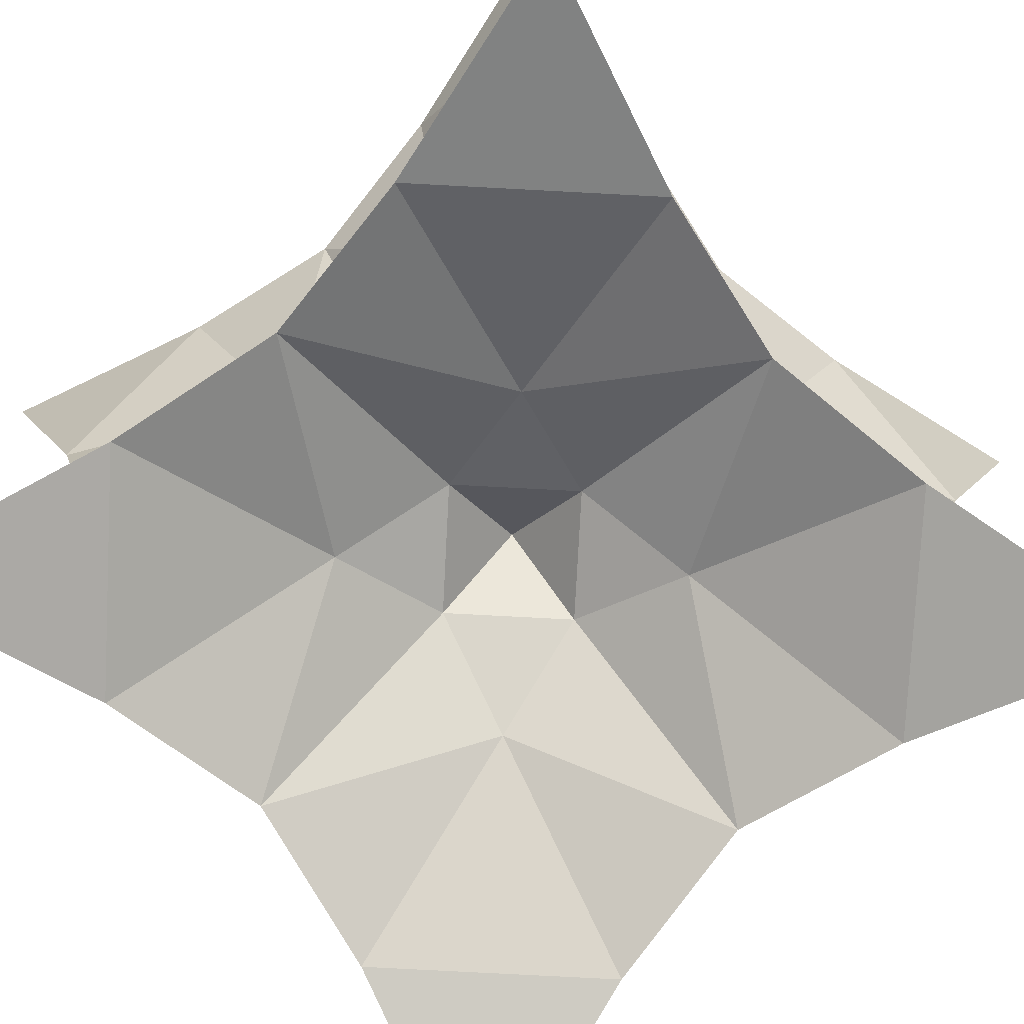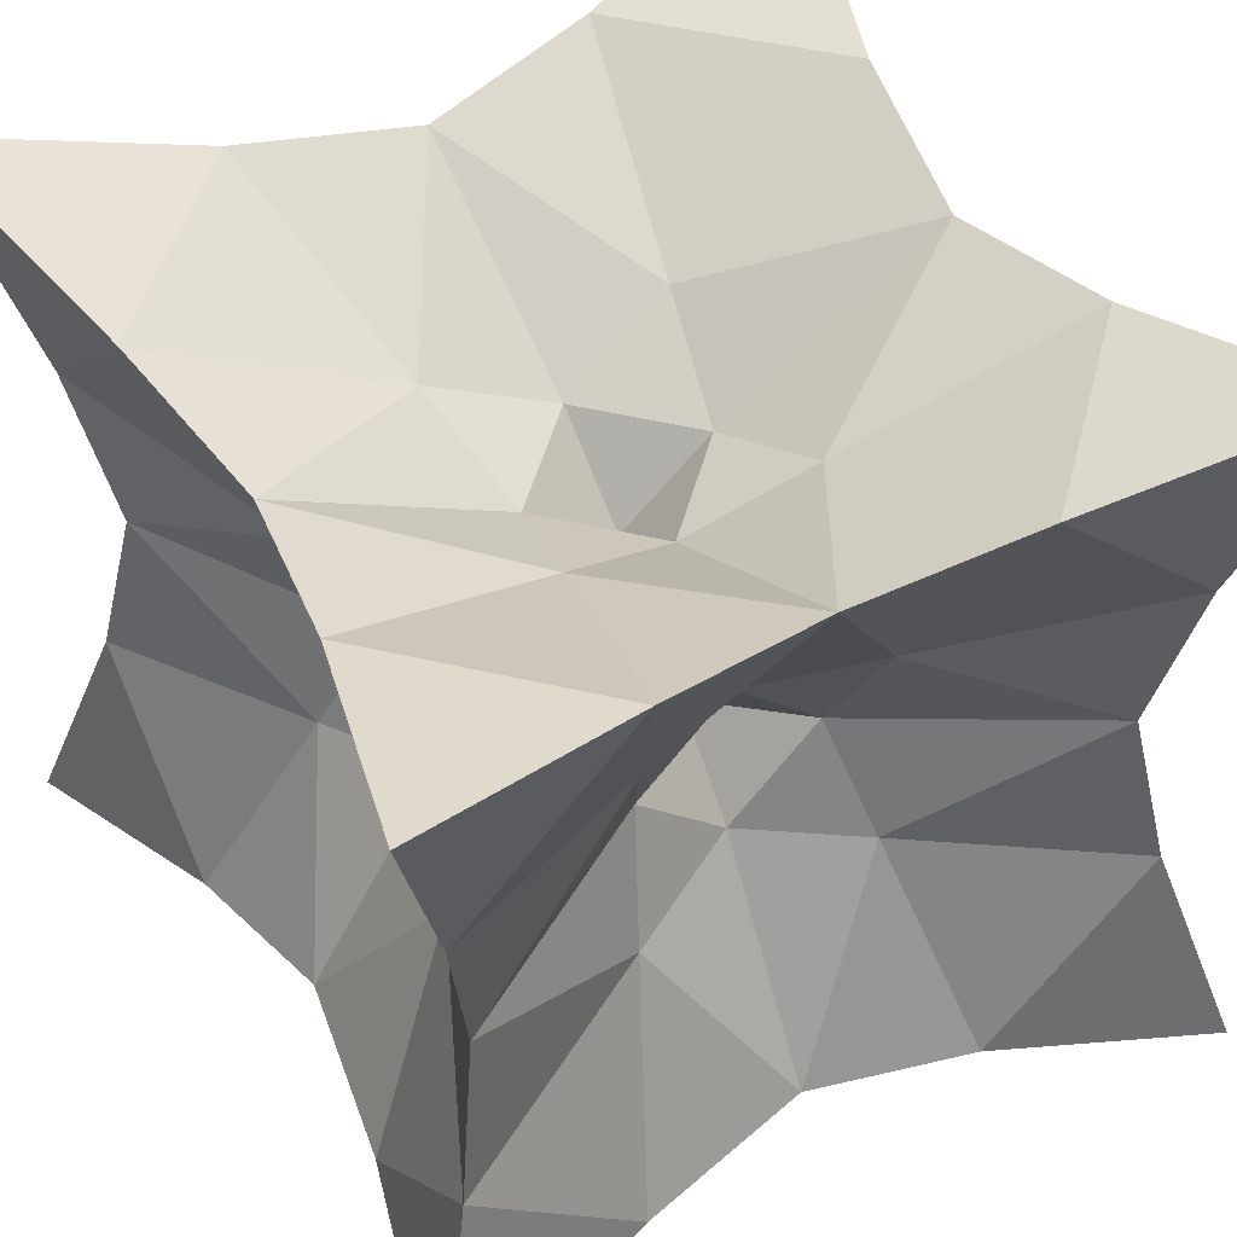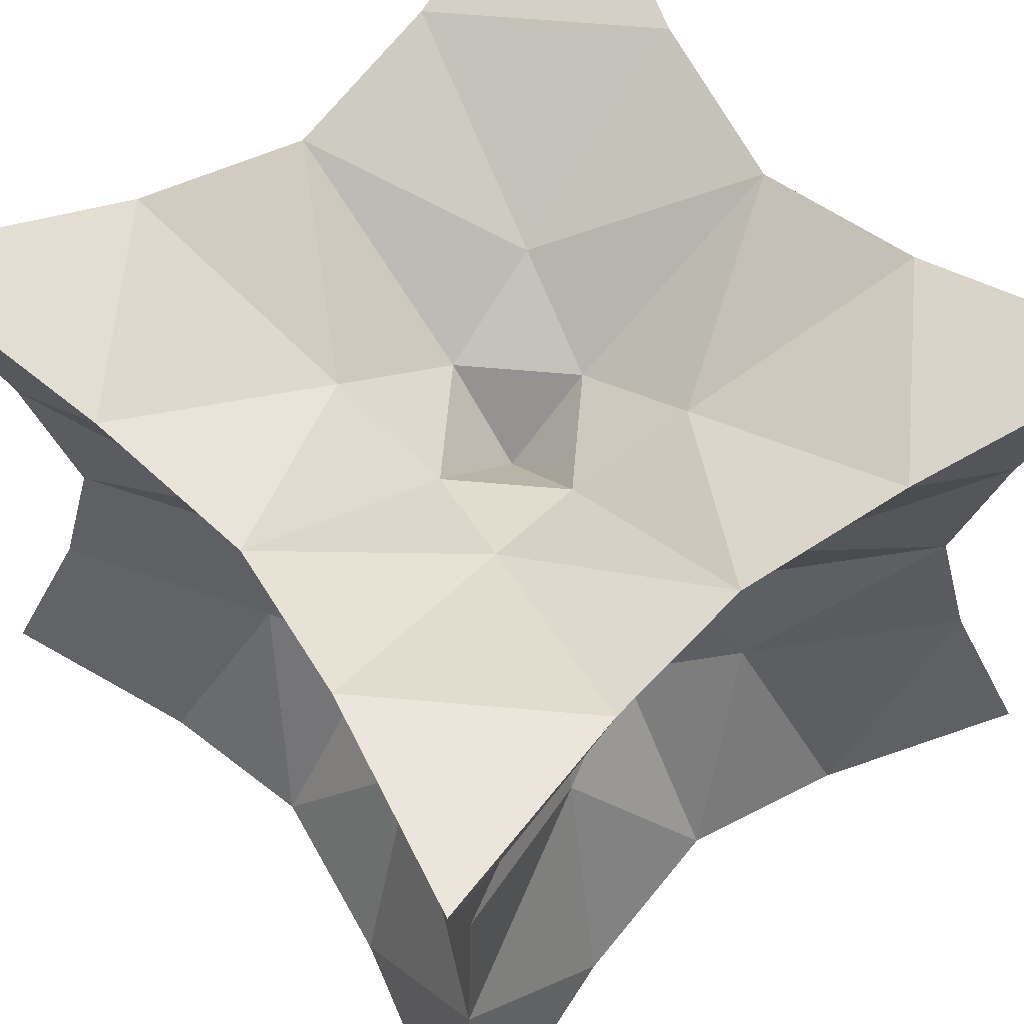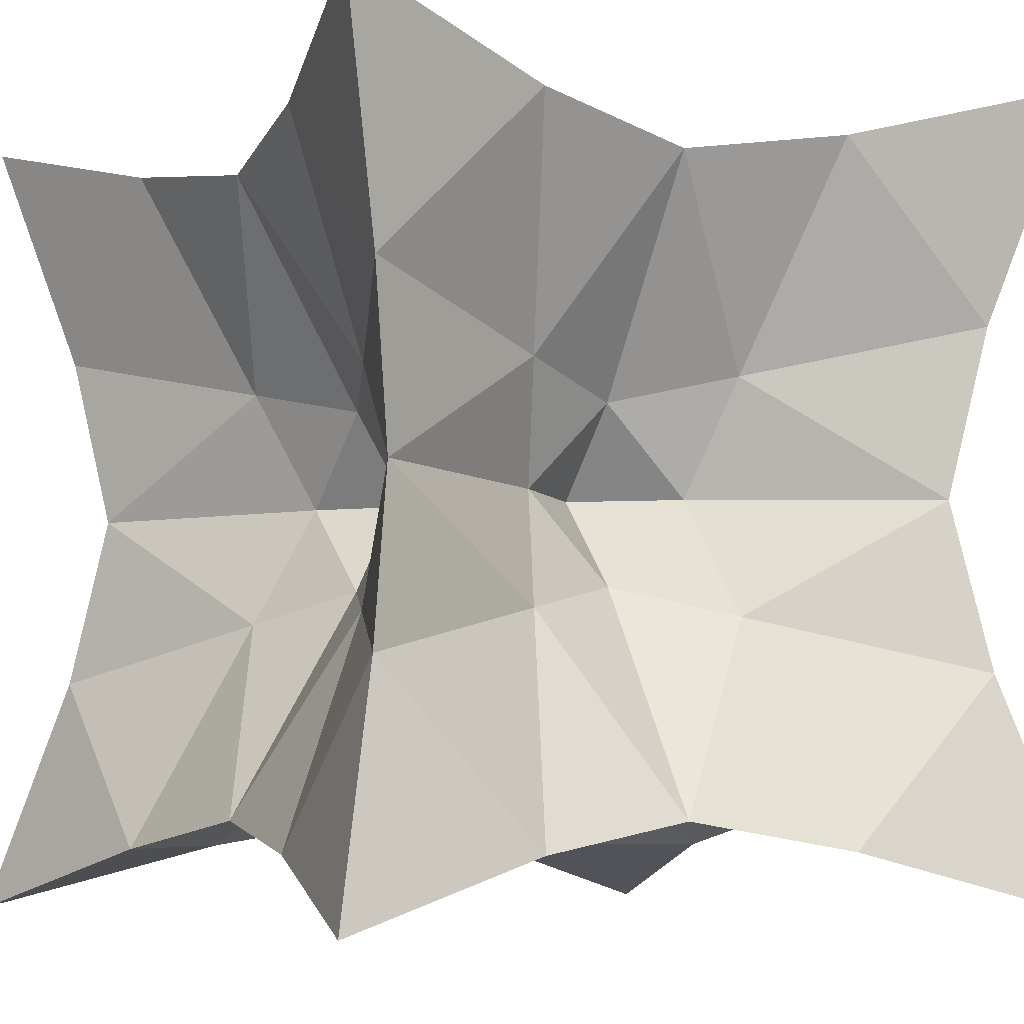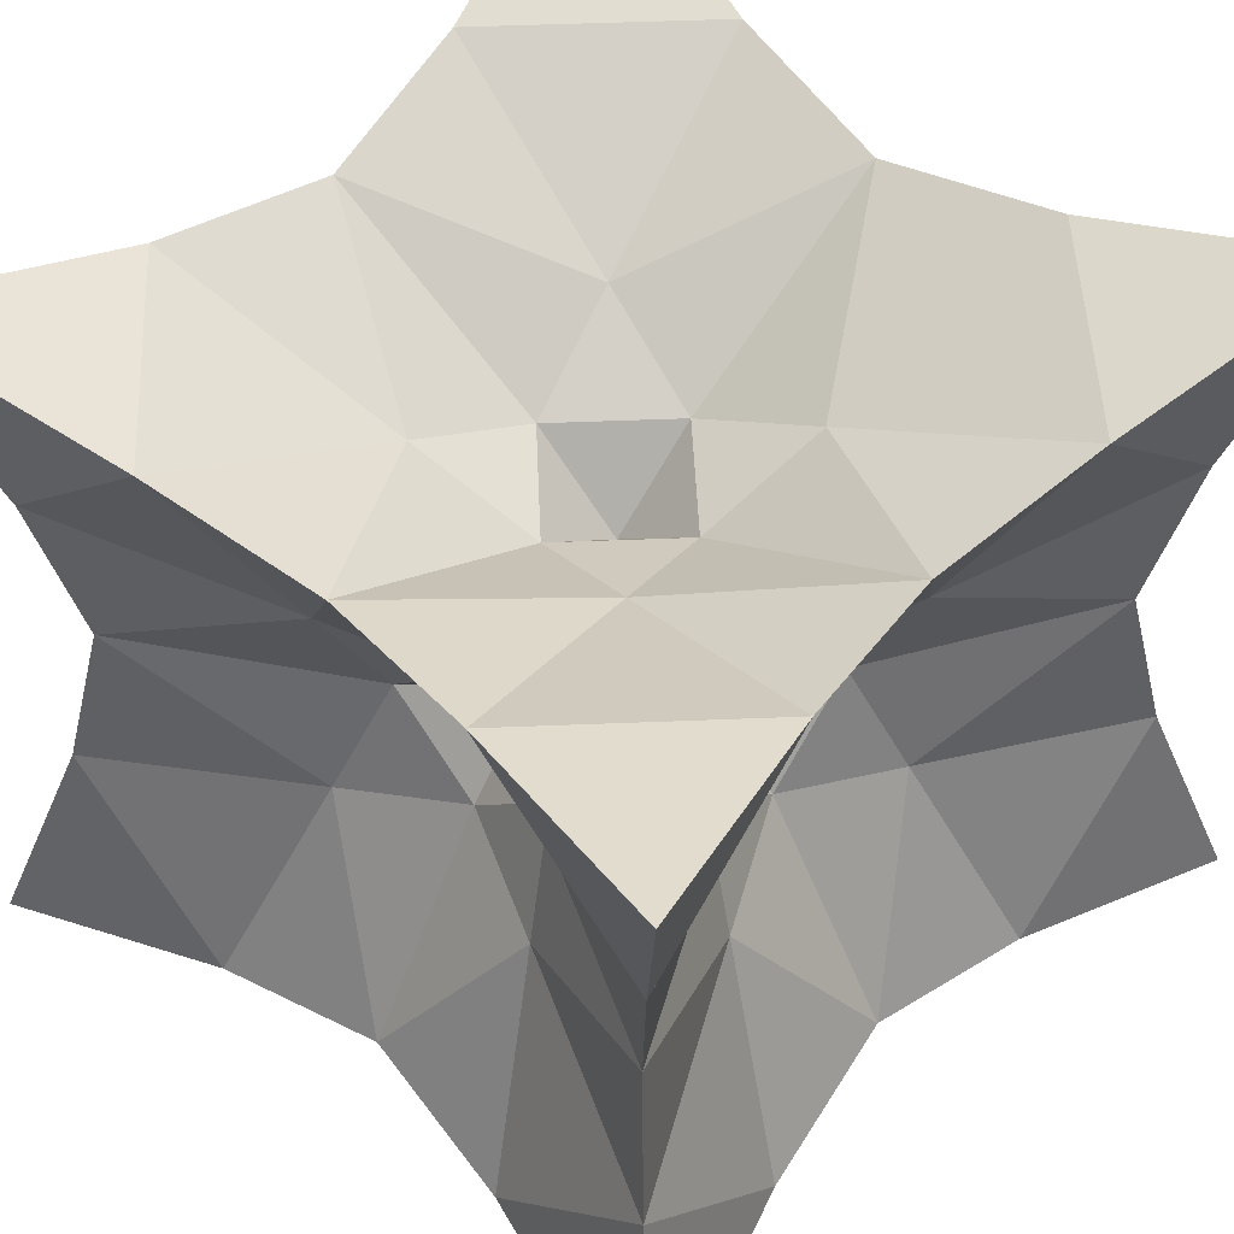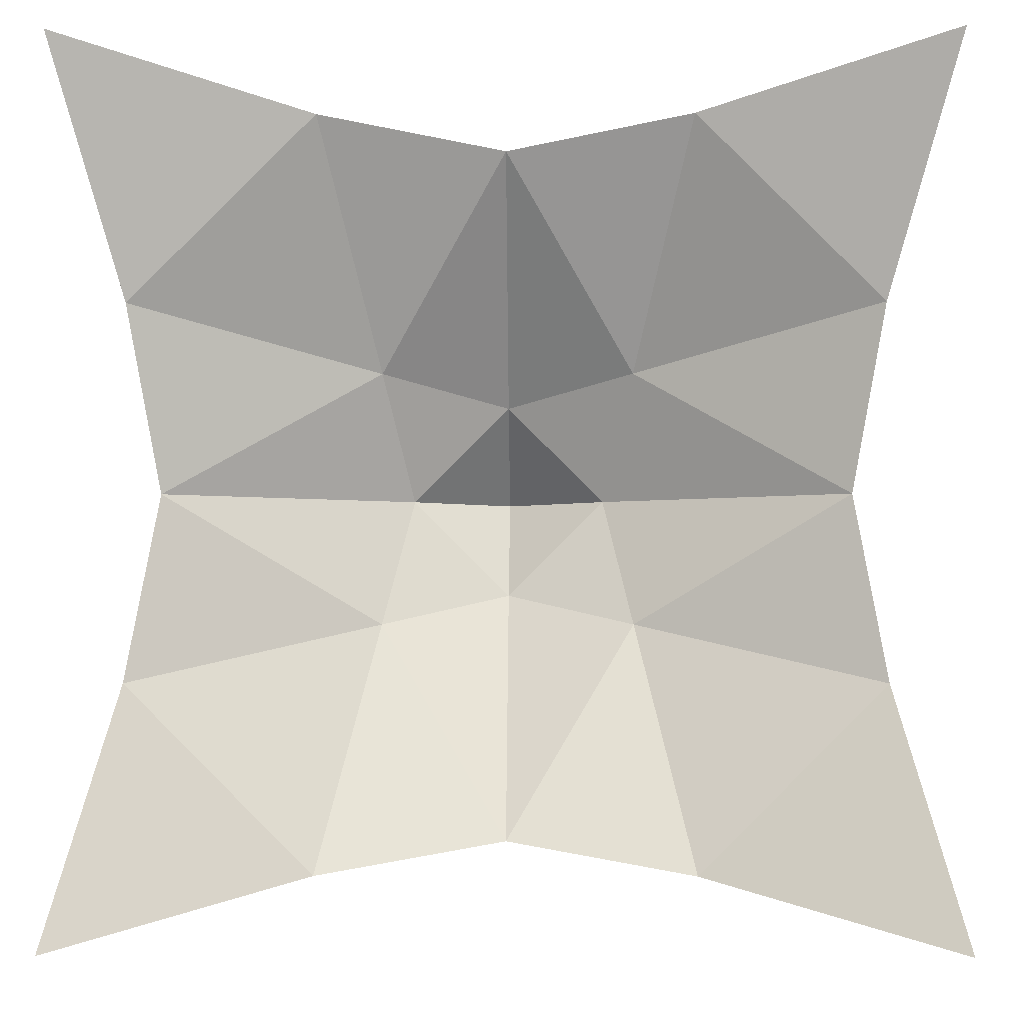
<metadata>
{"format":"obj","ext":"obj","renderer":"f3d","projection":"perspective","resolution":1024,"background":"white","views":[{"elev":-77.5,"azim":-138.0,"up":"+Z"},{"elev":48.6,"azim":-30.3,"up":"+Y"},{"elev":62.6,"azim":50.1,"up":"+Y"},{"elev":-6.3,"azim":149.0,"up":"+Y"},{"elev":51.8,"azim":132.5,"up":"+Z"},{"elev":-3.0,"azim":91.0,"up":"+Z"}]}
</metadata>
<code>
o Cube
v 1.472 1.472 -1.472
v 1.472 -1.472 -1.472
v -1.472 -1.472 -1.472
v -1.472 1.472 -1.472
v 1.472 1.472 1.472
v 1.472 -1.472 1.472
v -1.472 -1.472 1.472
v -1.472 1.472 1.472
v 1.241 0.6203 -1.241
v 1.136 -0 -1.136
v 1.241 -0.6203 -1.241
v 0.6203 1.241 -1.241
v 0 1.136 -1.136
v -0.6203 1.241 -1.241
v 1.241 1.241 -0.6203
v 1.136 1.136 0
v 1.241 1.241 0.6203
v 0.6203 -1.241 -1.241
v -0 -1.136 -1.136
v -0.6203 -1.241 -1.241
v 1.241 -1.241 -0.6203
v 1.136 -1.136 0
v 1.241 -1.241 0.6203
v -1.241 -0.6203 -1.241
v -1.136 0 -1.136
v -1.241 0.6203 -1.241
v -1.241 -1.241 -0.6203
v -1.136 -1.136 0
v -1.241 -1.241 0.6203
v -1.241 1.241 -0.6203
v -1.136 1.136 0
v -1.241 1.241 0.6203
v 1.241 0.6203 1.241
v 1.136 -1e-06 1.136
v 1.241 -0.6203 1.241
v 0.6203 1.241 1.241
v 0 1.136 1.136
v -0.6203 1.241 1.241
v 0.6203 -1.241 1.241
v -1e-06 -1.136 1.136
v -0.6203 -1.241 1.241
v -1.241 -0.6203 1.241
v -1.136 0 1.136
v -1.241 0.6203 1.241
v 0.4259 0.4259 -0.8517
v 0.3247 0 -0.6495
v 0.4259 -0.4259 -0.8517
v 0 0.3247 -0.6495
v 0 0 -0.3754
v 0 -0.3247 -0.6495
v -0.4259 0.4259 -0.8517
v -0.3247 0 -0.6495
v -0.4259 -0.4259 -0.8517
v 0.4259 0.4259 0.8517
v 0 0.3247 0.6495
v -0.4259 0.4259 0.8517
v 0.3247 -0 0.6495
v -0 -0 0.3754
v -0.3247 0 0.6495
v 0.4259 -0.4259 0.8517
v -0 -0.3247 0.6495
v -0.4259 -0.4259 0.8517
v 0.8517 0.4259 -0.4259
v 0.6495 0.3247 0
v 0.8517 0.4259 0.4259
v 0.6495 -0 -0.3247
v 0.3754 -0 0
v 0.6495 -0 0.3247
v 0.8517 -0.4259 -0.4259
v 0.6495 -0.3247 0
v 0.8517 -0.4259 0.4259
v 0.4259 -0.8517 -0.4259
v 0.3247 -0.6495 0
v 0.4259 -0.8517 0.4259
v -0 -0.6495 -0.3247
v -0 -0.3754 0
v -0 -0.6495 0.3247
v -0.4259 -0.8517 -0.4259
v -0.3247 -0.6495 0
v -0.4259 -0.8517 0.4259
v -0.8517 -0.4259 -0.4259
v -0.6495 -0.3247 0
v -0.8517 -0.4259 0.4259
v -0.6495 0 -0.3247
v -0.3754 0 0
v -0.6495 0 0.3247
v -0.8517 0.4259 -0.4259
v -0.6495 0.3247 0
v -0.8517 0.4259 0.4259
v 0.4259 0.8517 0.4259
v 0.3247 0.6495 -0
v 0.4259 0.8517 -0.4259
v 0 0.6495 0.3247
v 0 0.3754 -0
v 0 0.6495 -0.3247
v -0.4259 0.8517 0.4259
v -0.3247 0.6495 0
v -0.4259 0.8517 -0.4259
f 46 48 45
f 46 50 49
f 48 52 51
f 50 52 49
f 9 12 1
f 10 45 9
f 10 47 46
f 11 18 47
f 47 19 50
f 19 53 50
f 20 24 53
f 53 25 52
f 51 25 26
f 14 26 4
f 13 51 14
f 45 13 12
f 55 57 54
f 55 59 58
f 57 61 60
f 59 61 58
f 36 33 5
f 37 54 36
f 37 56 55
f 38 44 56
f 56 43 59
f 43 62 59
f 42 41 62
f 62 40 61
f 60 40 39
f 35 39 6
f 34 60 35
f 54 34 33
f 64 66 63
f 64 68 67
f 66 70 69
f 68 70 67
f 15 9 1
f 16 63 15
f 16 65 64
f 17 33 65
f 65 34 68
f 34 71 68
f 35 23 71
f 71 22 70
f 69 22 21
f 11 21 2
f 10 69 11
f 63 10 9
f 73 75 72
f 73 77 76
f 75 79 78
f 77 79 76
f 21 18 2
f 22 72 21
f 22 74 73
f 23 39 74
f 74 40 77
f 40 80 77
f 41 29 80
f 80 28 79
f 78 28 27
f 20 27 3
f 19 78 20
f 72 19 18
f 82 84 81
f 82 86 85
f 84 88 87
f 86 88 85
f 27 24 3
f 28 81 27
f 28 83 82
f 29 42 83
f 83 43 86
f 43 89 86
f 44 32 89
f 89 31 88
f 87 31 30
f 26 30 4
f 25 87 26
f 81 25 24
f 91 93 90
f 91 95 94
f 93 97 96
f 95 97 94
f 17 36 5
f 16 90 17
f 16 92 91
f 15 12 92
f 92 13 95
f 13 98 95
f 14 30 98
f 98 31 97
f 96 31 32
f 38 32 8
f 37 96 38
f 90 37 36
f 46 49 48
f 46 47 50
f 48 49 52
f 50 53 52
f 9 45 12
f 10 46 45
f 10 11 47
f 11 2 18
f 47 18 19
f 19 20 53
f 20 3 24
f 53 24 25
f 51 52 25
f 14 51 26
f 13 48 51
f 45 48 13
f 55 58 57
f 55 56 59
f 57 58 61
f 59 62 61
f 36 54 33
f 37 55 54
f 37 38 56
f 38 8 44
f 56 44 43
f 43 42 62
f 42 7 41
f 62 41 40
f 60 61 40
f 35 60 39
f 34 57 60
f 54 57 34
f 64 67 66
f 64 65 68
f 66 67 70
f 68 71 70
f 15 63 9
f 16 64 63
f 16 17 65
f 17 5 33
f 65 33 34
f 34 35 71
f 35 6 23
f 71 23 22
f 69 70 22
f 11 69 21
f 10 66 69
f 63 66 10
f 73 76 75
f 73 74 77
f 75 76 79
f 77 80 79
f 21 72 18
f 22 73 72
f 22 23 74
f 23 6 39
f 74 39 40
f 40 41 80
f 41 7 29
f 80 29 28
f 78 79 28
f 20 78 27
f 19 75 78
f 72 75 19
f 82 85 84
f 82 83 86
f 84 85 88
f 86 89 88
f 27 81 24
f 28 82 81
f 28 29 83
f 29 7 42
f 83 42 43
f 43 44 89
f 44 8 32
f 89 32 31
f 87 88 31
f 26 87 30
f 25 84 87
f 81 84 25
f 91 94 93
f 91 92 95
f 93 94 97
f 95 98 97
f 17 90 36
f 16 91 90
f 16 15 92
f 15 1 12
f 92 12 13
f 13 14 98
f 14 4 30
f 98 30 31
f 96 97 31
f 38 96 32
f 37 93 96
f 90 93 37

</code>
